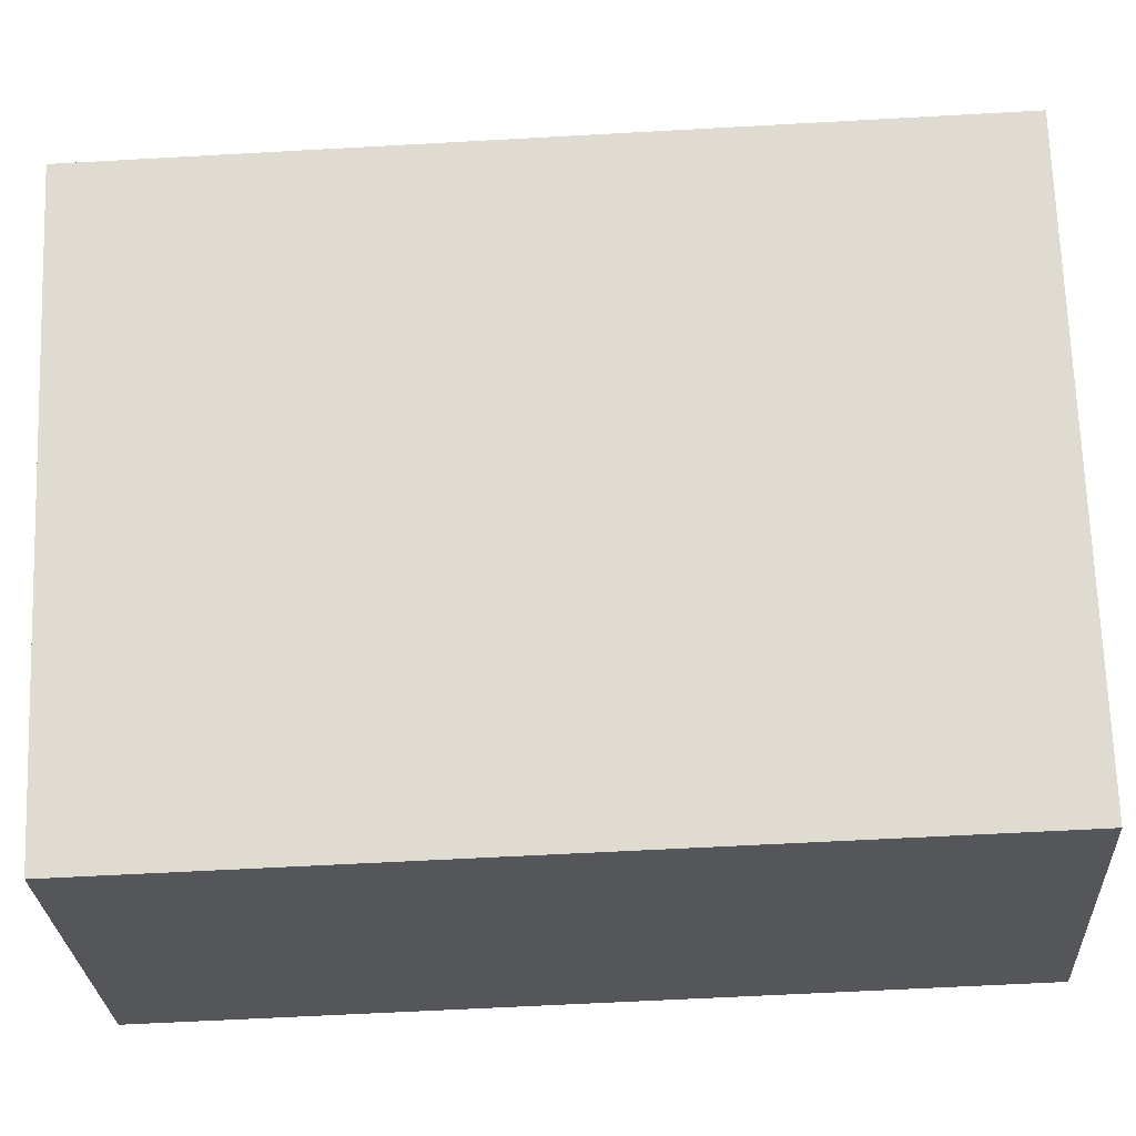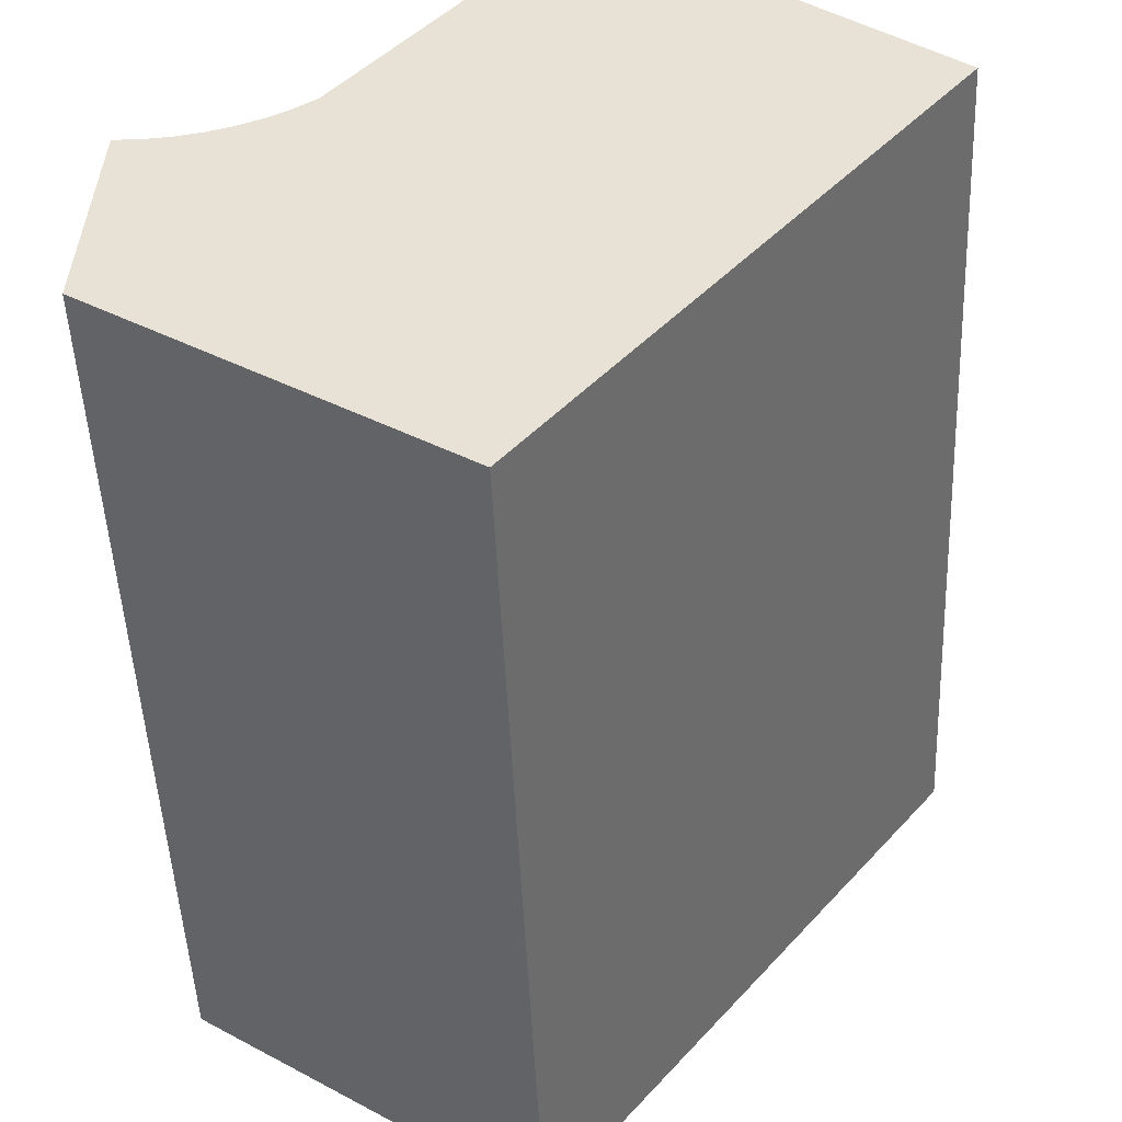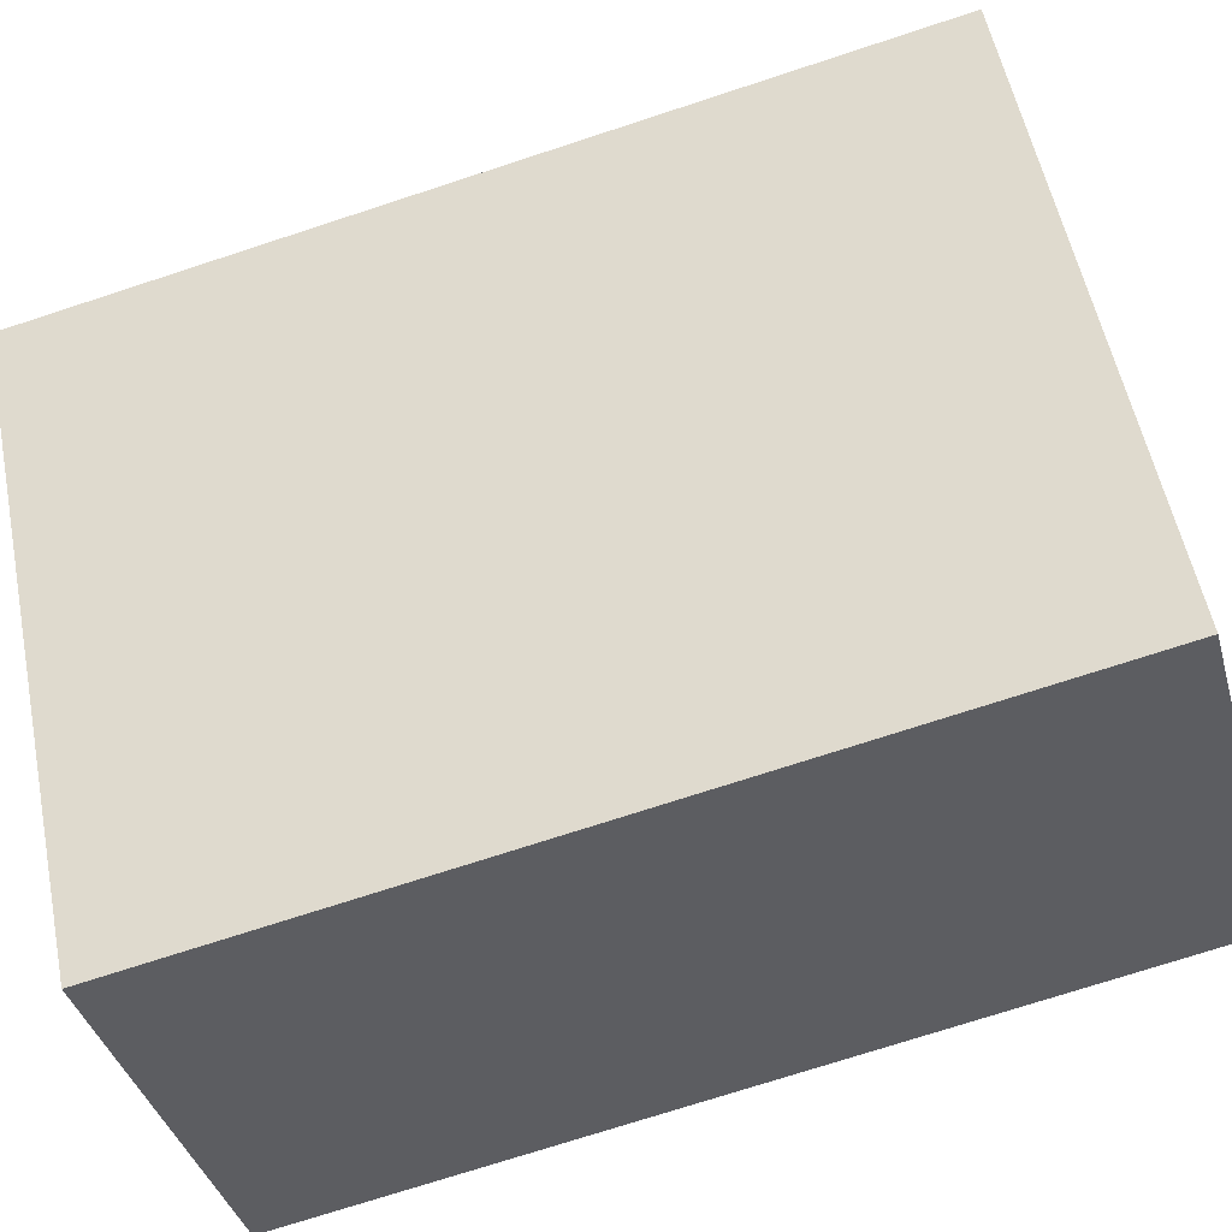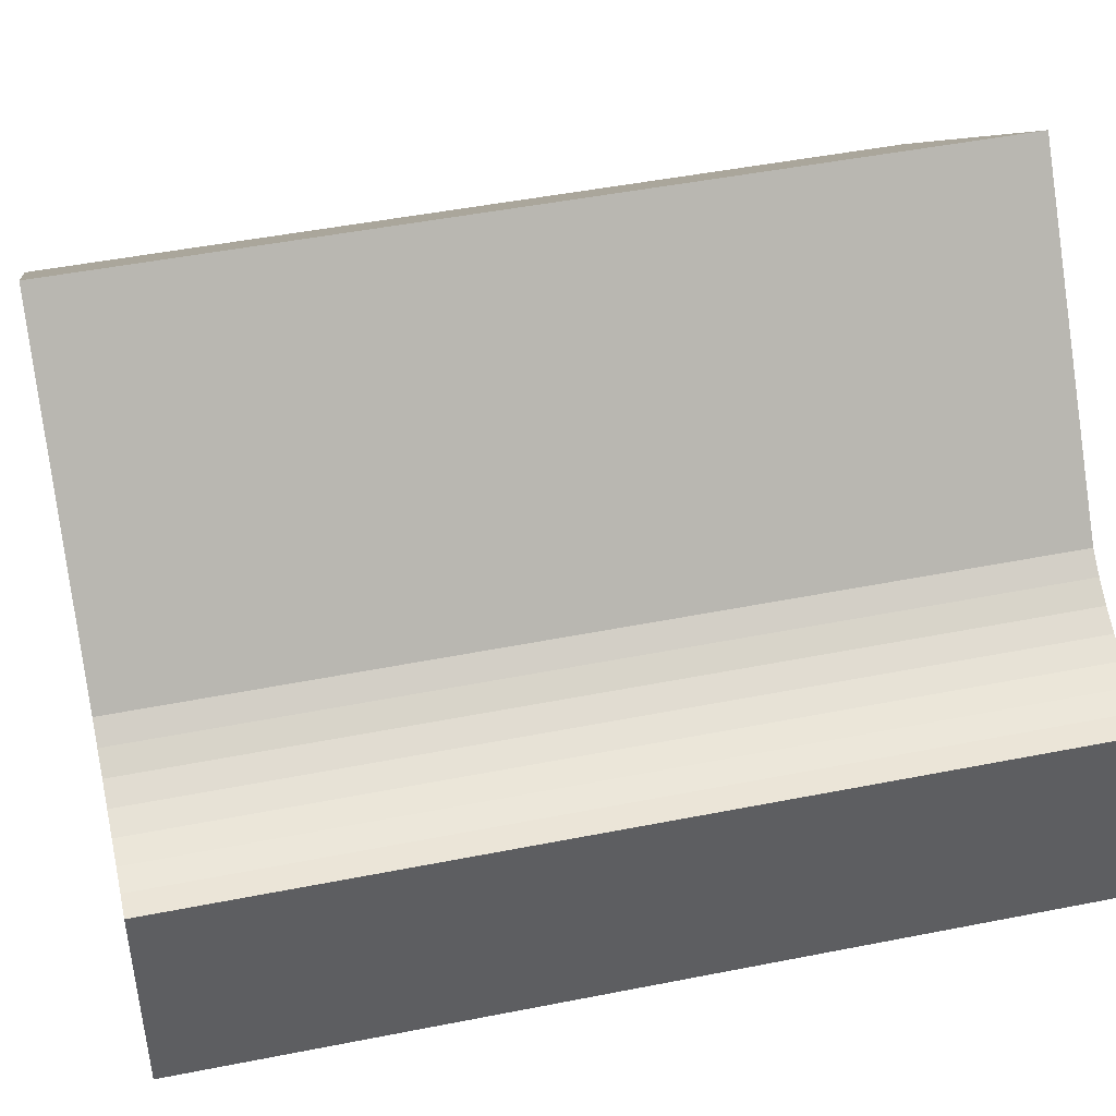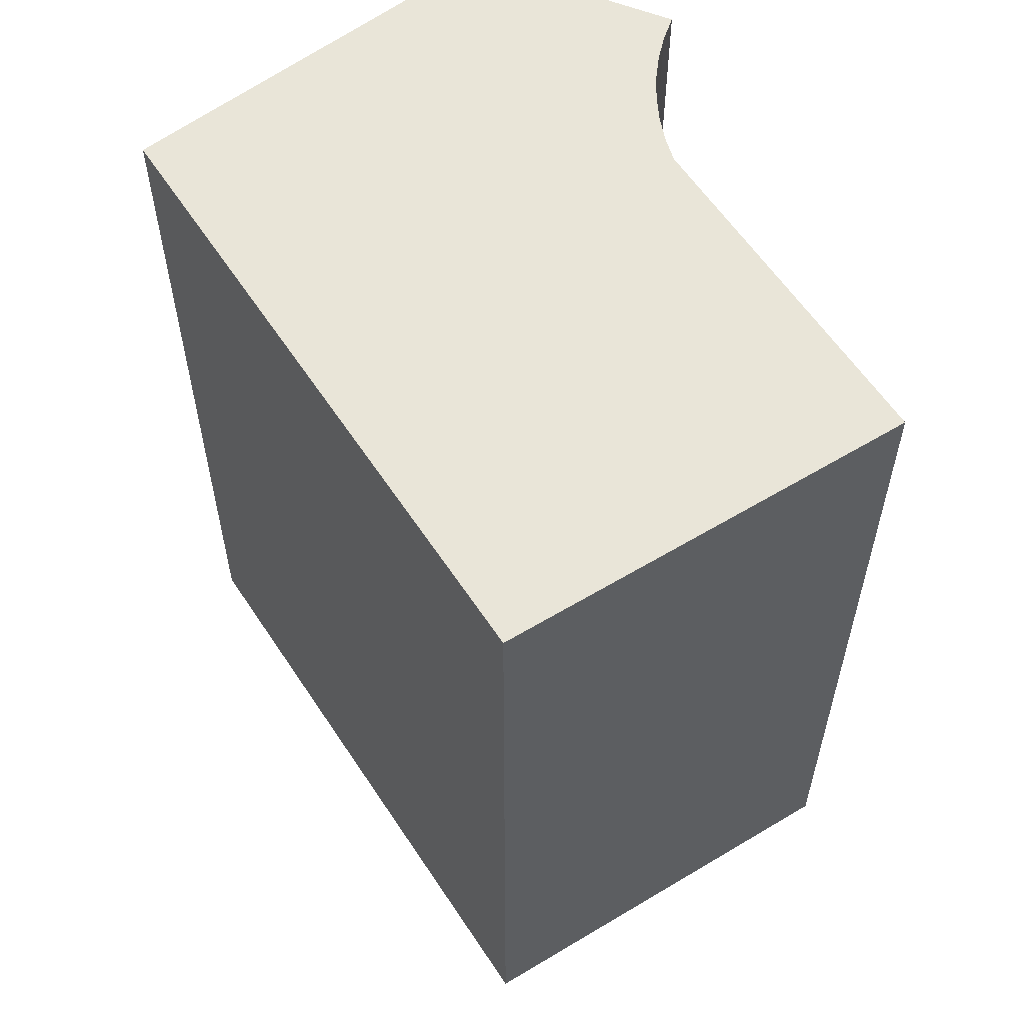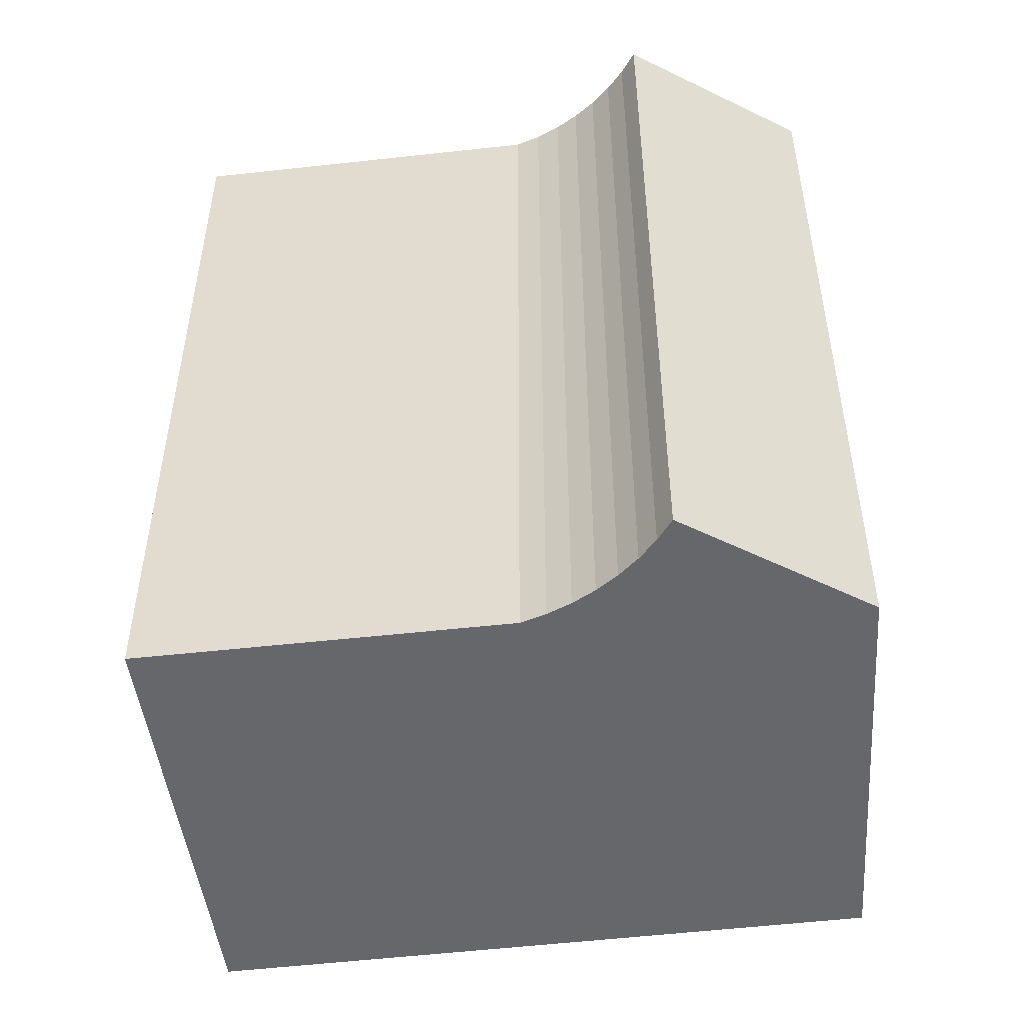
<metadata>
{"format":"obj","ext":"obj","renderer":"f3d","projection":"perspective","resolution":1024,"background":"white","views":[{"elev":-59.4,"azim":-86.7,"up":"+Z"},{"elev":-48.5,"azim":-177.6,"up":"+Z"},{"elev":-73.2,"azim":-71.9,"up":"+Z"},{"elev":47.1,"azim":77.3,"up":"+Z"},{"elev":59.7,"azim":-71.6,"up":"+Y"},{"elev":-52.1,"azim":58.7,"up":"+Y"}]}
</metadata>
<code>
v  10.17 7.838e-16 -12.8
v  8.352 -4.277e-16 6.985
v  0 0 0
v  14.04 1.585e-17 -0.2589
v  18.69 4.297e-16 -7.017
v  14.58 3.925e-17 -0.641
v  15.16 5.902e-17 -0.9639
v  15.77 7.498e-17 -1.225
v  16.4 8.695e-17 -1.42
v  17.05 9.475e-17 -1.547
v  17.7 9.836e-17 -1.606
v  18.37 9.766e-17 -1.595
v  0.0004717 22.11 -0.0007003
v  8.352 22.11 6.984
v  10.17 22.11 -12.8
v  14.04 22.11 -0.2596
v  14.58 22.11 -0.6417
v  15.16 22.11 -0.9646
v  15.77 22.11 -1.225
v  16.4 22.11 -1.421
v  17.05 22.11 -1.548
v  17.7 22.11 -1.607
v  18.37 22.11 -1.596
v  18.69 22.11 -7.018
g defaultobject
f 1 2 3
f 2 1 4
f 4 1 5
f 4 5 6
f 6 5 7
f 7 5 8
f 8 5 9
f 9 5 10
f 10 5 11
f 11 5 12
f 13 14 15
f 16 15 14
f 17 15 16
f 18 15 17
f 19 15 18
f 20 15 19
f 21 15 20
f 22 15 21
f 23 15 22
f 24 15 23
f 14 3 2
f 3 14 13
f 14 4 16
f 4 14 2
f 16 6 17
f 6 16 4
f 17 7 18
f 7 17 6
f 18 8 19
f 8 18 7
f 19 9 20
f 9 19 8
f 20 10 21
f 10 20 9
f 21 11 22
f 11 21 10
f 22 12 23
f 12 22 11
f 23 5 24
f 5 23 12
f 24 1 15
f 1 24 5
f 13 1 3
f 1 13 15

</code>
